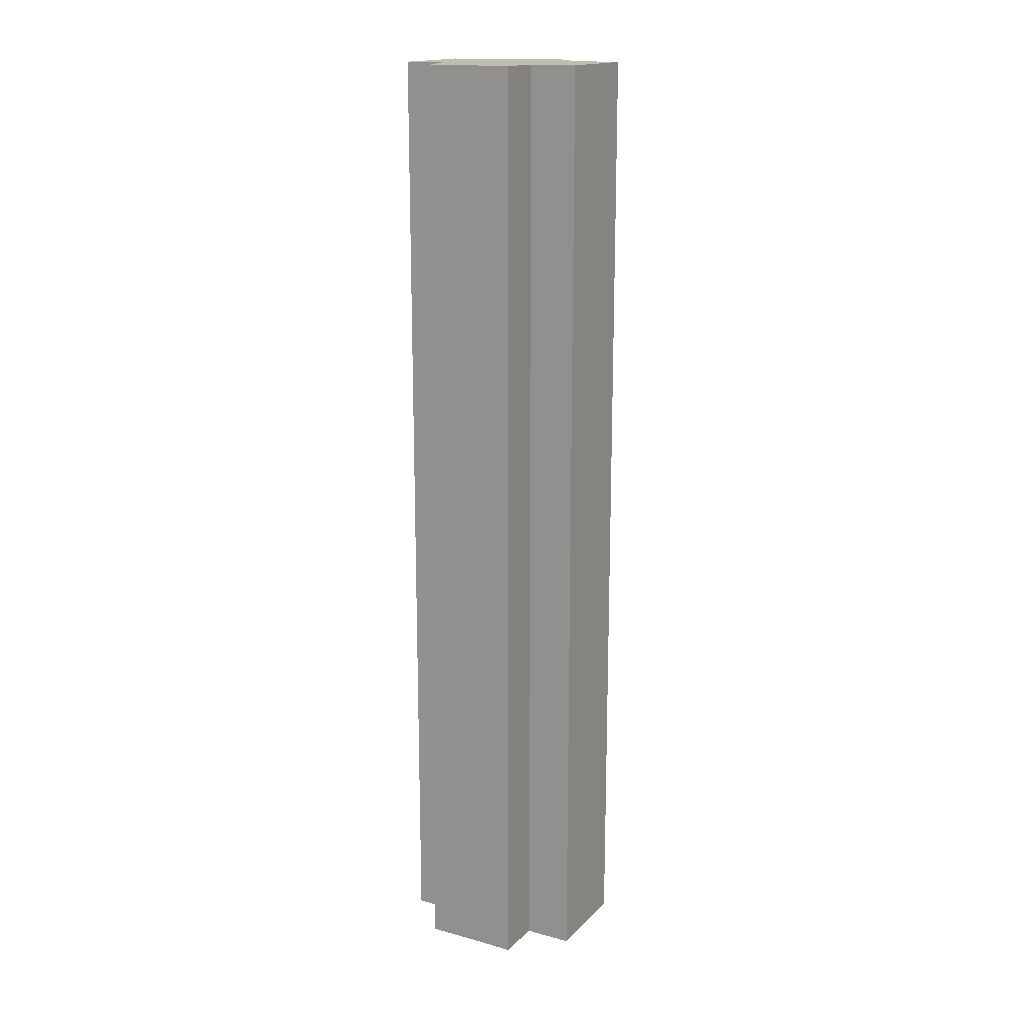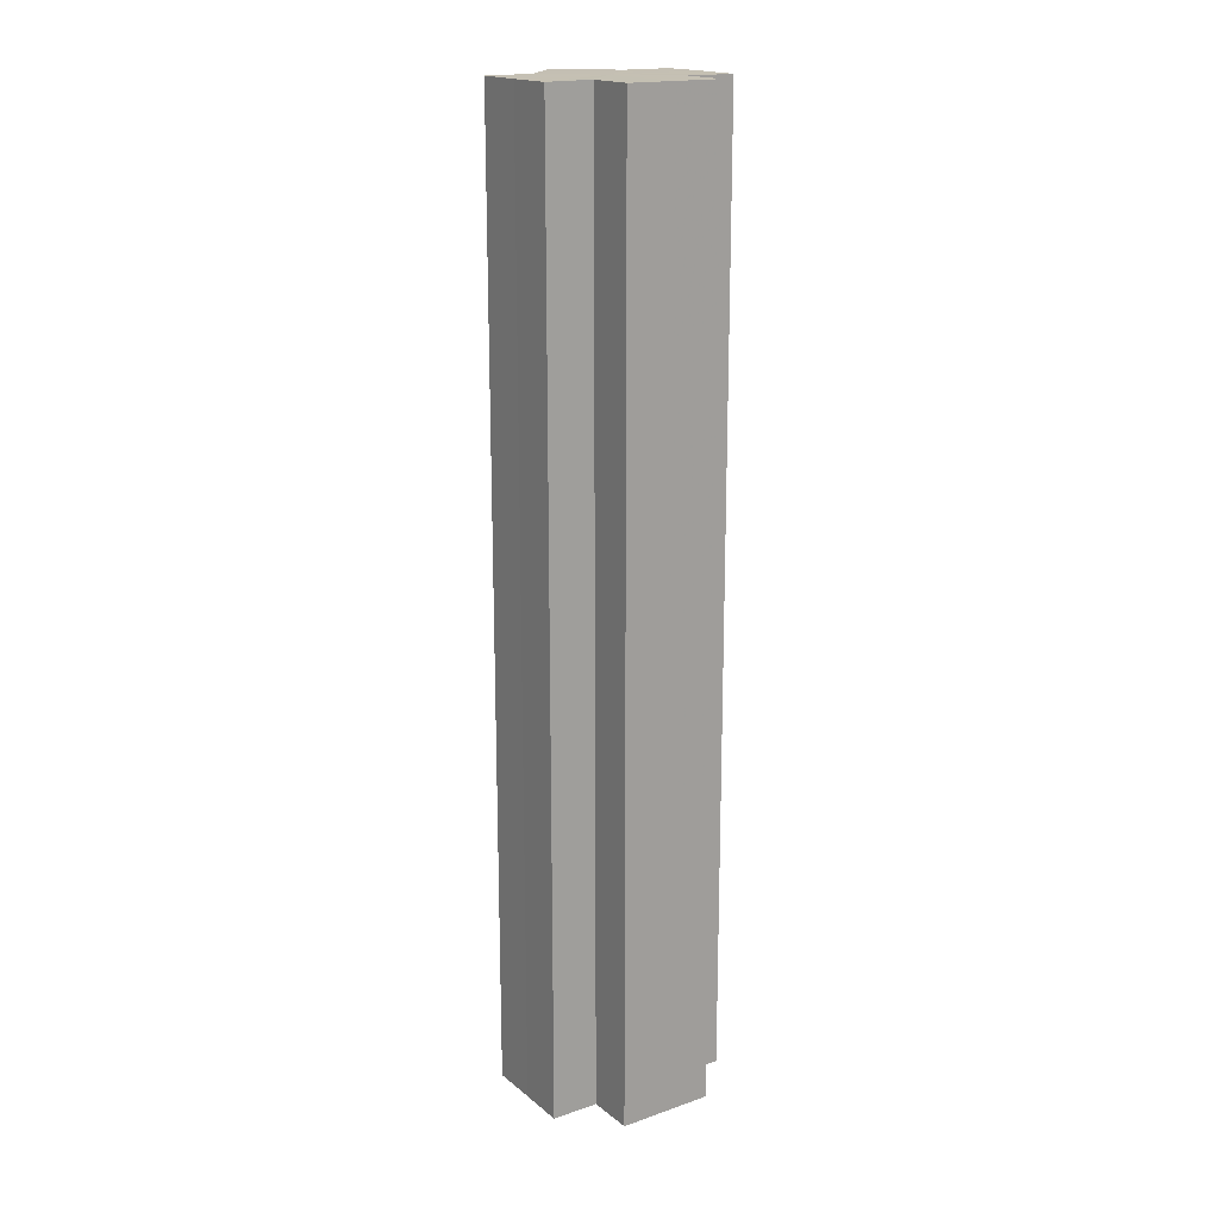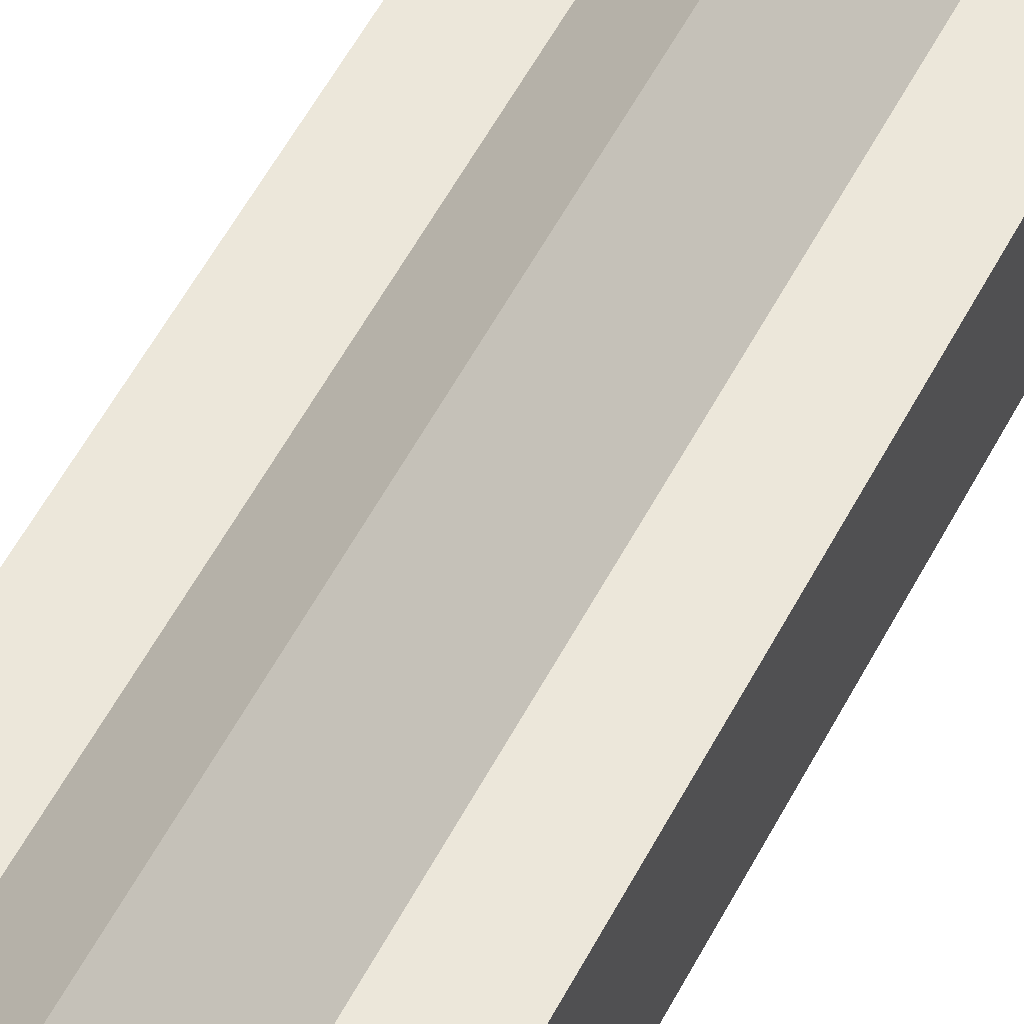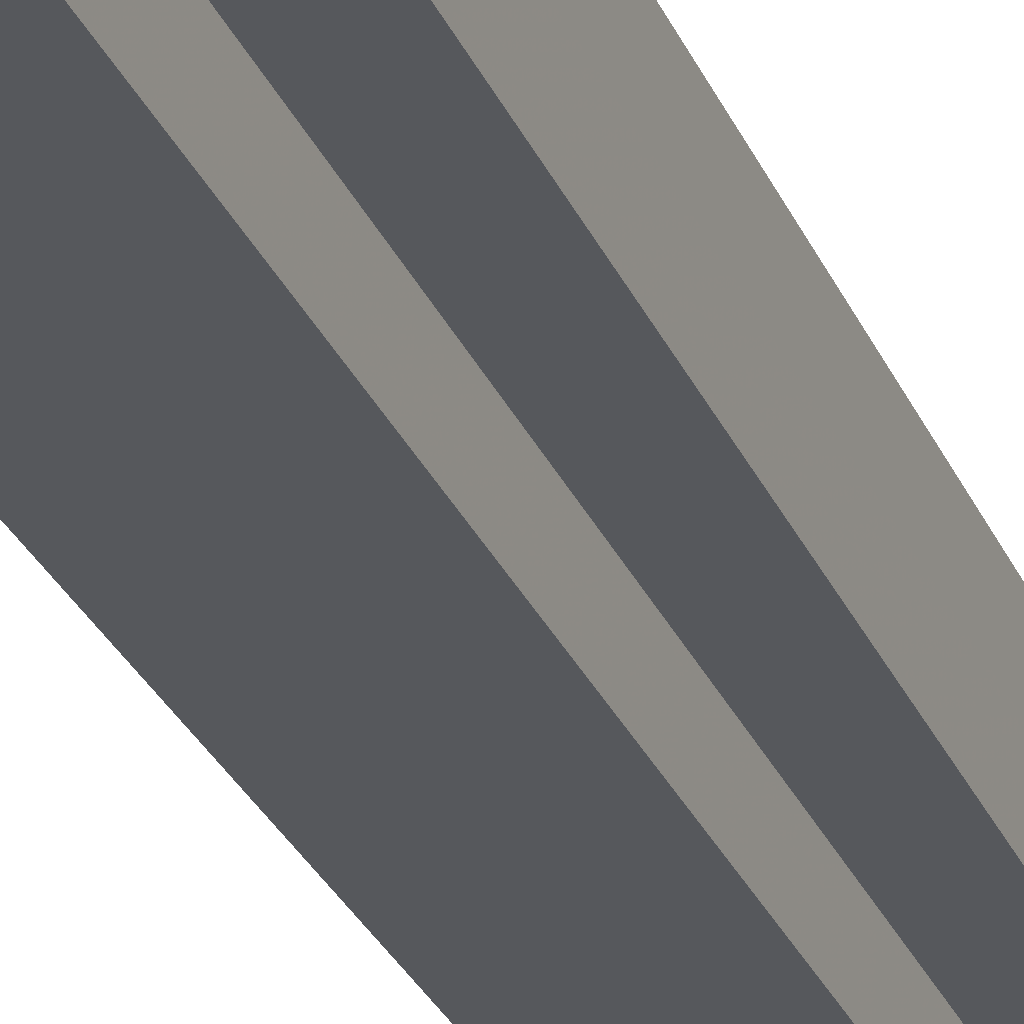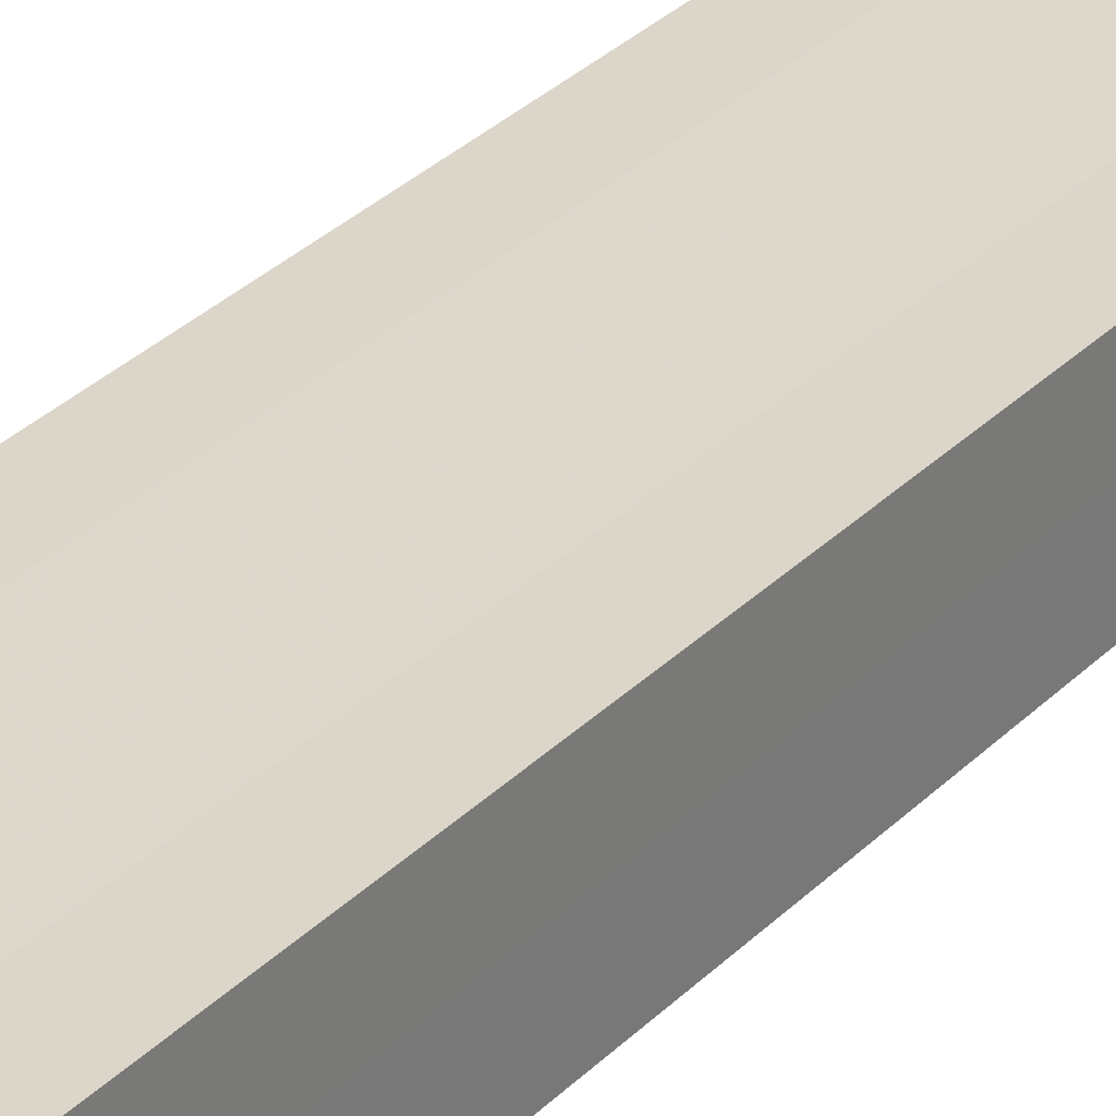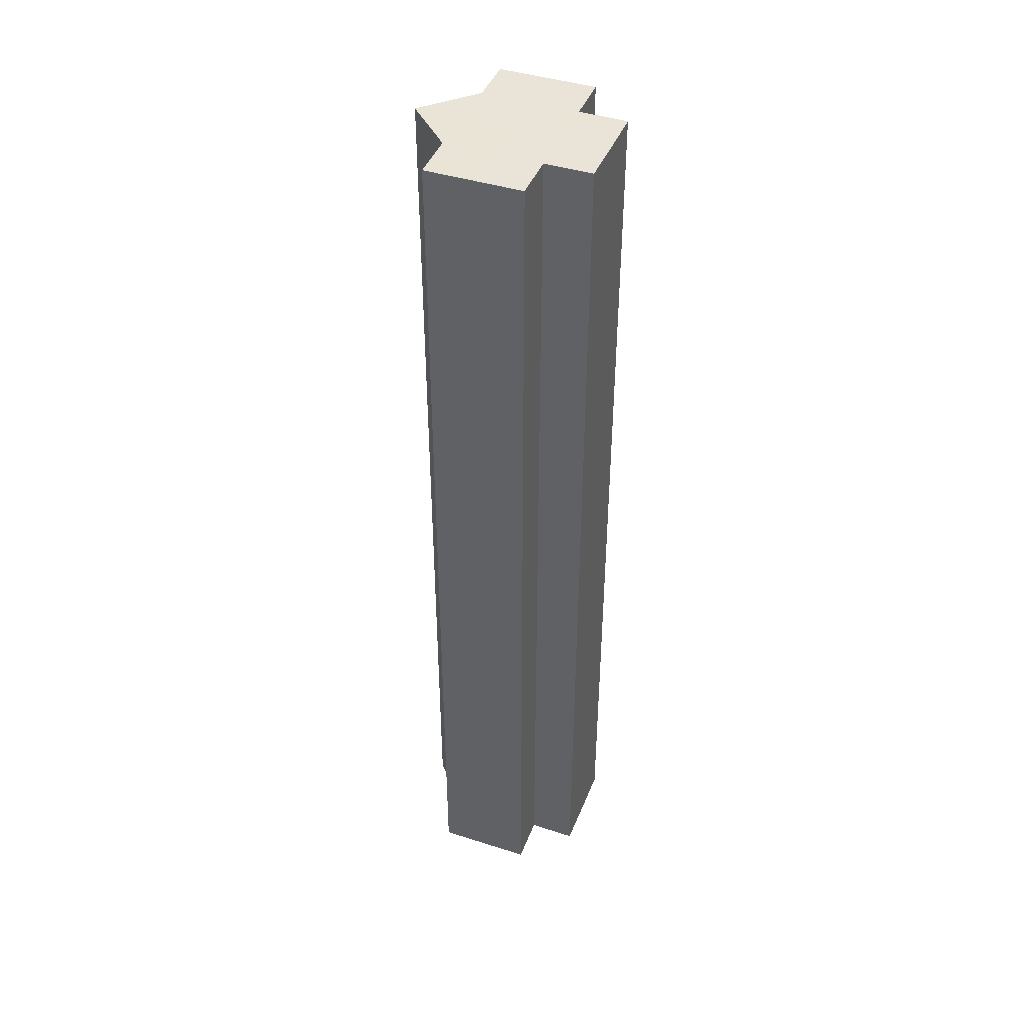
<metadata>
{"format":"obj","ext":"obj","renderer":"f3d","projection":"perspective","resolution":1024,"background":"white","views":[{"elev":16.6,"azim":28.8,"up":"+Z"},{"elev":18.0,"azim":-33.9,"up":"+Z"},{"elev":53.5,"azim":-153.3,"up":"+Y"},{"elev":-27.9,"azim":-160.5,"up":"+Y"},{"elev":29.8,"azim":-145.4,"up":"+Y"},{"elev":42.8,"azim":-69.2,"up":"+Z"}]}
</metadata>
<code>
o 21343
v 2220 1865 10.01
v 2220 1865 10.01
v 2220 1865 10.21
v 2220 1865 10.01
v 2220 1865 10.21
v 2220 1865 10.01
v 2220 1865 10.21
v 2220 1865 10.01
v 2220 1865 10.21
v 2220 1865 10.01
v 2220 1865 10.01
v 2220 1865 10.01
v 2220 1865 10.21
v 2220 1865 10.21
v 2220 1865 10.01
v 2220 1865 10.01
v 2220 1865 10.01
v 2220 1865 10.21
v 2220 1865 10.21
v 2220 1865 10.01
v 2220 1865 10.01
v 2220 1865 10.01
v 2220 1865 10.01
v 2220 1865 10.21
v 2220 1865 10.21
v 2220 1865 10.21
v 2220 1865 10.01
v 2220 1865 10.01
v 2220 1865 10.01
v 2220 1865 10.01
v 2220 1865 10.21
v 2220 1865 10.01
v 2220 1865 10.21
v 2220 1865 10.21
v 2220 1865 10.01
v 2220 1865 10.01
v 2220 1865 10.01
v 2220 1865 10.21
v 2220 1865 10.21
v 2220 1865 10.01
v 2220 1865 10.01
v 2220 1865 10.01
v 2220 1865 10.01
v 2220 1865 10.21
v 2220 1865 10.21
v 2220 1865 10.01
v 2220 1865 10.21
v 2220 1865 10.01
v 2220 1865 10.01
v 2220 1865 10.01
v 2220 1865 10.01
v 2220 1865 10.01
v 2220 1865 10.21
v 2220 1865 10.01
v 2220 1865 10.01
v 2220 1865 10.21
v 2220 1865 10.21
v 2220 1865 10.21
v 2220 1865 10.01
v 2220 1865 10.21
v 2220 1865 10.21
v 2220 1865 10.01
v 2220 1865 10.01
v 2220 1865 10.01
v 2220 1865 10.21
v 2220 1865 10.21
v 2220 1865 10.01
v 2220 1865 10.01
v 2220 1865 10.01
v 2220 1865 10.01
v 2220 1865 10.21
v 2220 1865 10.21
v 2220 1865 10.21
v 2220 1865 10.21
v 2220 1865 10.21
v 2220 1865 10.21
v 2220 1865 10.21
v 2220 1865 10.21
v 2220 1865 10.21
v 2220 1865 10.21
v 2220 1865 10.21
v 2220 1865 10.21
v 2220 1865 10.21
v 2220 1865 10.21
v 2220 1865 10.21
v 2220 1865 10.21
f 1 2 3
f 4 1 5
f 5 6 7
f 7 8 9
f 10 8 11
f 10 12 8
f 13 12 14
f 15 16 13
f 10 17 12
f 18 17 19
f 20 21 18
f 10 22 17
f 10 23 22
f 24 23 25
f 26 27 24
f 28 29 26
f 29 30 31
f 10 32 23
f 33 32 34
f 35 36 33
f 10 37 32
f 38 37 39
f 40 41 38
f 10 42 37
f 10 43 42
f 44 43 45
f 10 46 43
f 47 48 44
f 10 49 46
f 50 51 47
f 51 52 53
f 10 54 49
f 10 55 54
f 10 11 55
f 56 49 57
f 58 59 56
f 60 55 61
f 62 63 58
f 63 64 65
f 66 67 60
f 68 69 66
f 69 70 71
f 72 73 74
f 72 75 73
f 72 74 76
f 72 77 75
f 72 76 78
f 72 79 77
f 72 78 80
f 72 81 79
f 72 80 82
f 72 83 81
f 72 82 84
f 72 85 83
f 72 84 86
f 72 86 85

</code>
